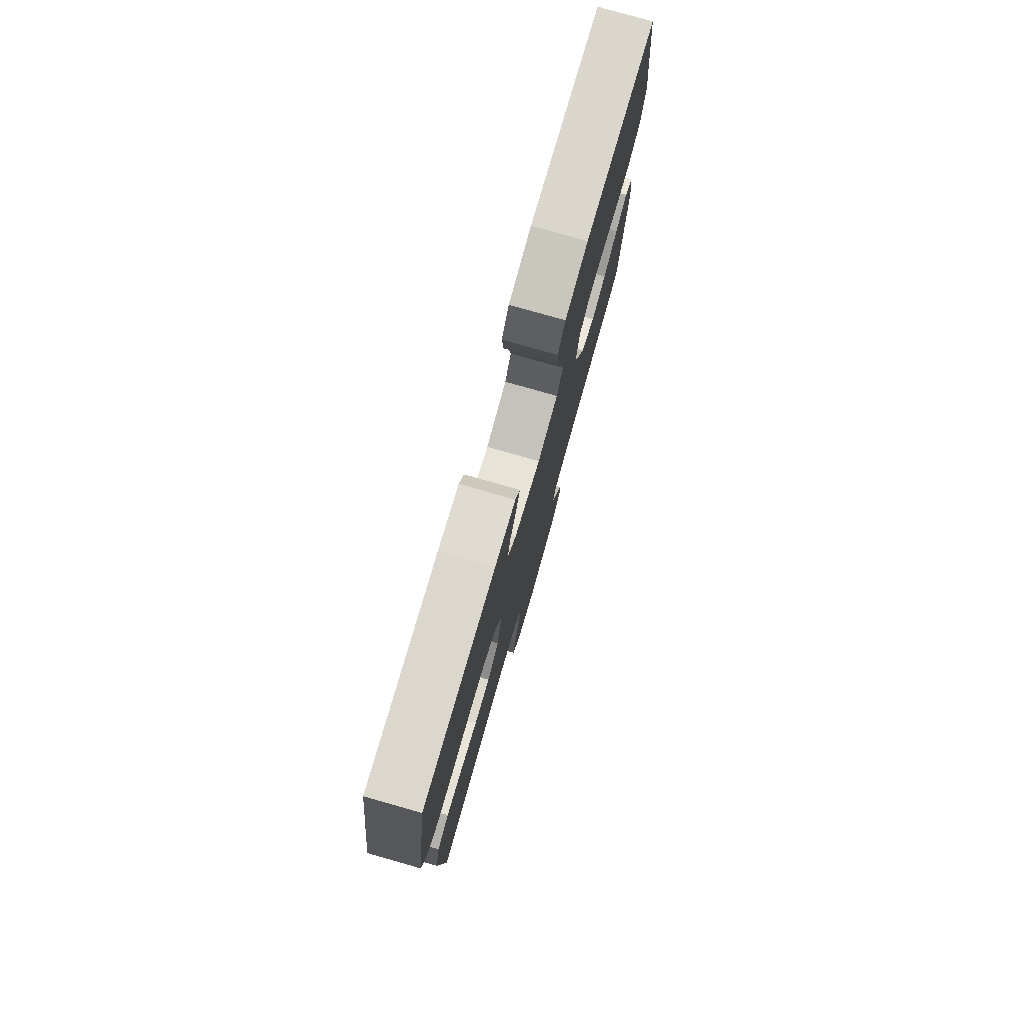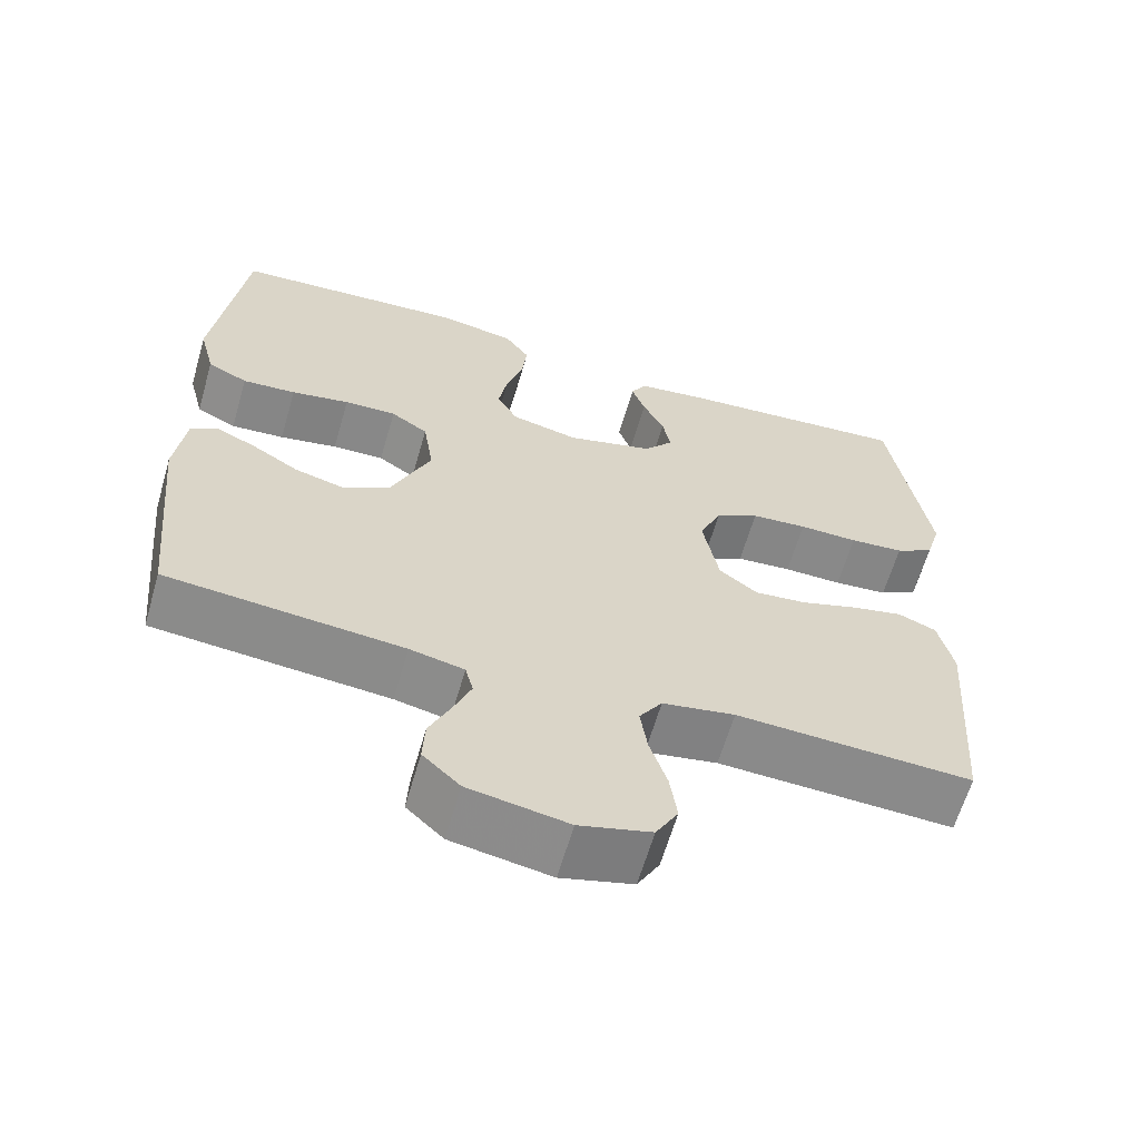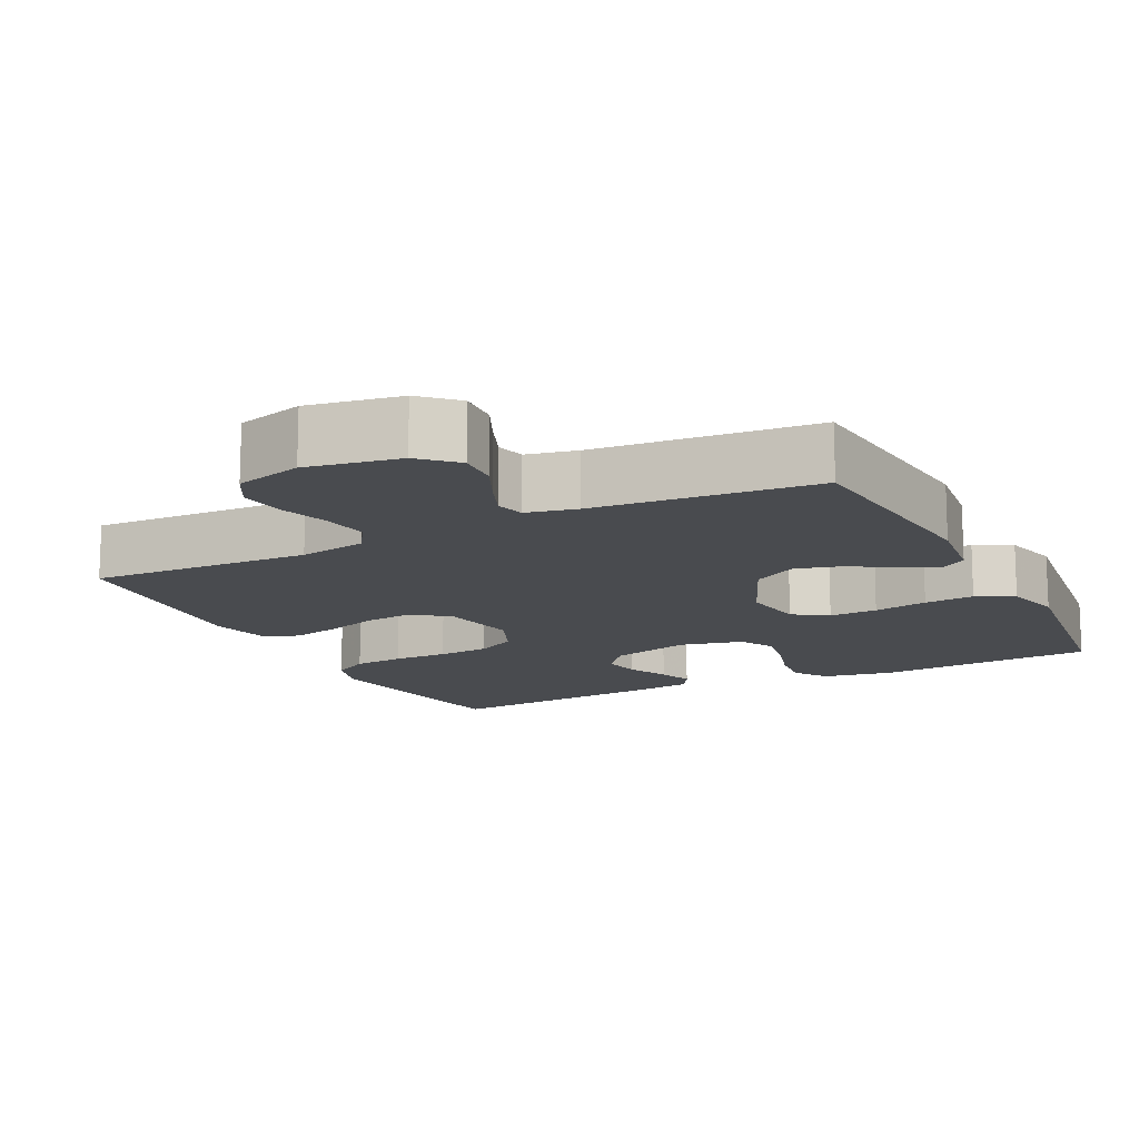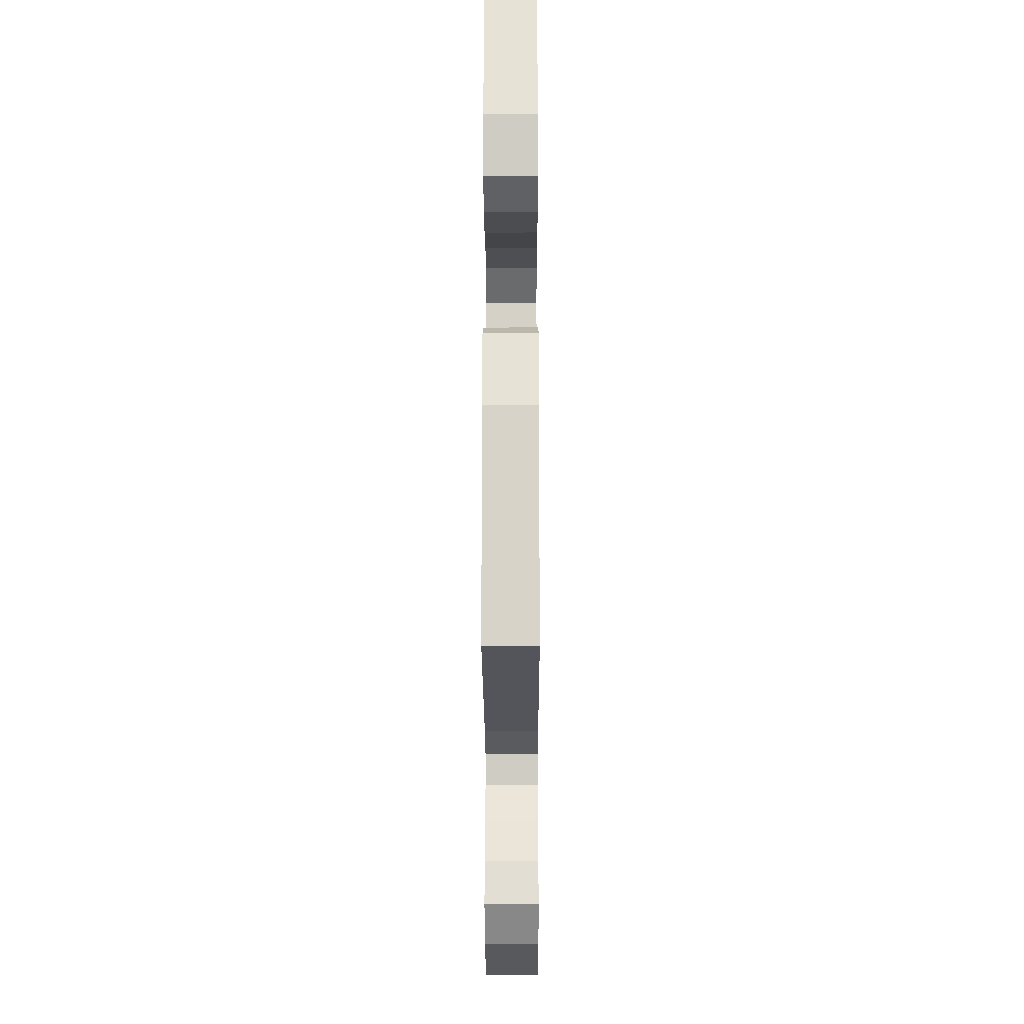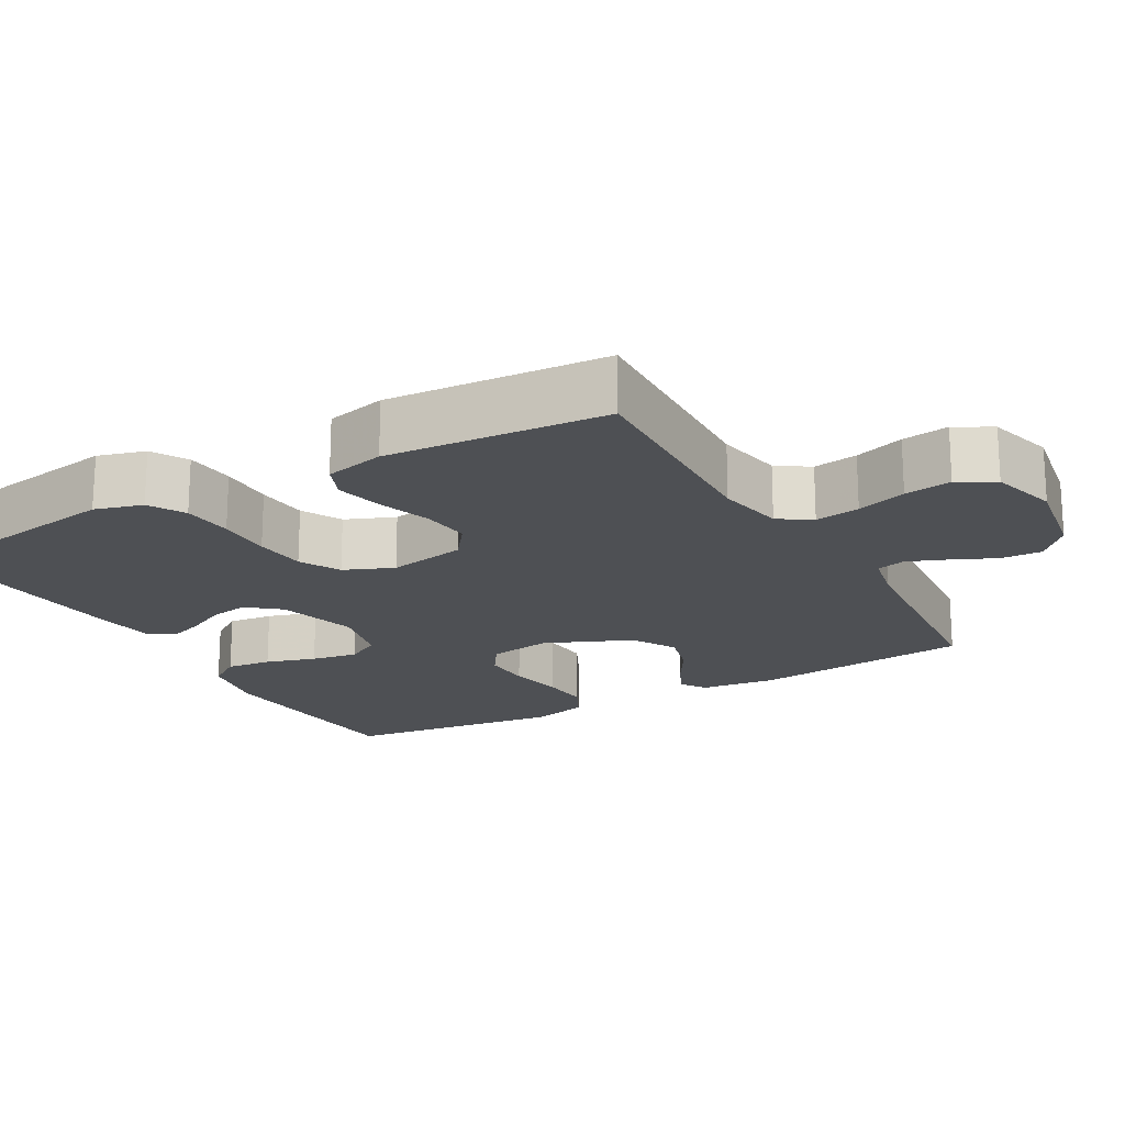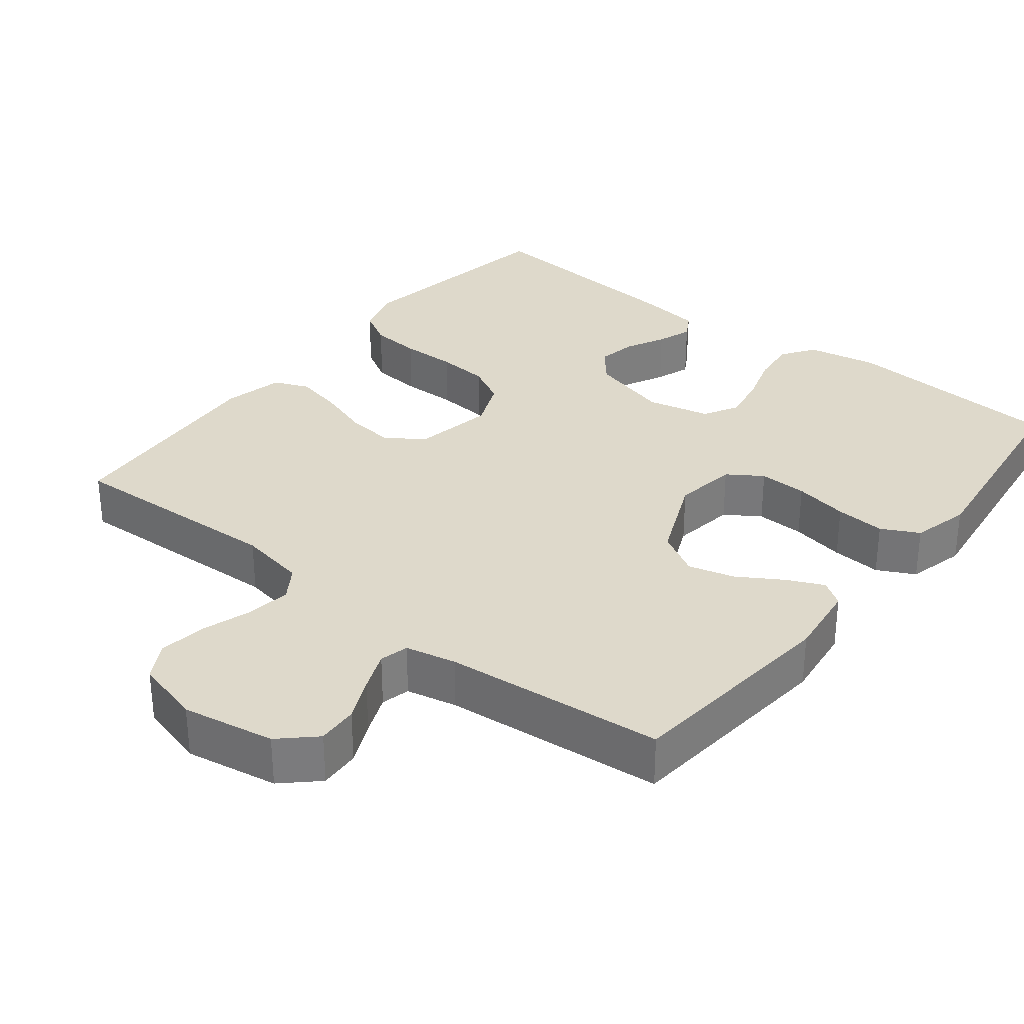
<metadata>
{"format":"obj","ext":"obj","renderer":"f3d","projection":"perspective","resolution":1024,"background":"white","views":[{"elev":78.1,"azim":105.9,"up":"+Z"},{"elev":-63.0,"azim":-16.2,"up":"+Z"},{"elev":-13.9,"azim":-153.4,"up":"+Y"},{"elev":-19.8,"azim":-89.8,"up":"+Z"},{"elev":-19.0,"azim":119.7,"up":"+Y"},{"elev":31.8,"azim":-141.7,"up":"+Y"}]}
</metadata>
<code>
v 0.5 0.07 -0.5
v 0.2 0.07 -0.487
v 0.108 0.07 -0.504
v 0.079 0.07 -0.548
v 0.088 0.07 -0.609
v 0.11 0.07 -0.677
v 0.119 0.07 -0.741
v 0.091 0.07 -0.791
v 0 0.07 -0.816
v -0.126 0.07 -0.794
v -0.173 0.07 -0.75
v -0.17 0.07 -0.694
v -0.143 0.07 -0.635
v -0.121 0.07 -0.581
v -0.131 0.07 -0.542
v -0.2 0.07 -0.527
v -0.5 0.07 -0.5
v -0.53 0.07 -0.2
v -0.517 0.07 -0.098
v -0.483 0.07 -0.075
v -0.433 0.07 -0.098
v -0.373 0.07 -0.135
v -0.31 0.07 -0.152
v -0.25 0.07 -0.118
v -0.199 0.07 0
v -0.212 0.07 0.086
v -0.259 0.07 0.117
v -0.325 0.07 0.115
v -0.399 0.07 0.101
v -0.467 0.07 0.096
v -0.518 0.07 0.122
v -0.538 0.07 0.2
v -0.5 0.07 0.5
v -0.2 0.07 0.521
v -0.104 0.07 0.503
v -0.073 0.07 0.458
v -0.08 0.07 0.396
v -0.101 0.07 0.328
v -0.112 0.07 0.265
v -0.086 0.07 0.218
v 0 0.07 0.198
v 0.11 0.07 0.228
v 0.147 0.07 0.273
v 0.137 0.07 0.326
v 0.11 0.07 0.38
v 0.093 0.07 0.428
v 0.113 0.07 0.462
v 0.2 0.07 0.474
v 0.5 0.07 0.5
v 0.548 0.07 0.2
v 0.529 0.07 0.135
v 0.48 0.07 0.107
v 0.411 0.07 0.101
v 0.336 0.07 0.102
v 0.265 0.07 0.096
v 0.21 0.07 0.067
v 0.182 0.07 0
v 0.202 0.07 -0.107
v 0.251 0.07 -0.144
v 0.317 0.07 -0.137
v 0.389 0.07 -0.113
v 0.455 0.07 -0.098
v 0.503 0.07 -0.118
v 0.522 0.07 -0.2
v 0.5 0 -0.5
v 0.2 0 -0.487
v 0.108 0 -0.504
v 0.079 0 -0.548
v 0.088 0 -0.609
v 0.11 0 -0.677
v 0.119 0 -0.741
v 0.091 0 -0.791
v 0 0 -0.816
v -0.126 0 -0.794
v -0.173 0 -0.75
v -0.17 0 -0.694
v -0.143 0 -0.635
v -0.121 0 -0.581
v -0.131 0 -0.542
v -0.2 0 -0.527
v -0.5 0 -0.5
v -0.53 0 -0.2
v -0.517 0 -0.098
v -0.483 0 -0.075
v -0.433 0 -0.098
v -0.373 0 -0.135
v -0.31 0 -0.152
v -0.25 0 -0.118
v -0.199 0 0
v -0.212 0 0.086
v -0.259 0 0.117
v -0.325 0 0.115
v -0.399 0 0.101
v -0.467 0 0.096
v -0.518 0 0.122
v -0.538 0 0.2
v -0.5 0 0.5
v -0.2 0 0.521
v -0.104 0 0.503
v -0.073 0 0.458
v -0.08 0 0.396
v -0.101 0 0.328
v -0.112 0 0.265
v -0.086 0 0.218
v 0 0 0.198
v 0.11 0 0.228
v 0.147 0 0.273
v 0.137 0 0.326
v 0.11 0 0.38
v 0.093 0 0.428
v 0.113 0 0.462
v 0.2 0 0.474
v 0.5 0 0.5
v 0.548 0 0.2
v 0.529 0 0.135
v 0.48 0 0.107
v 0.411 0 0.101
v 0.336 0 0.102
v 0.265 0 0.096
v 0.21 0 0.067
v 0.182 0 0
v 0.202 0 -0.107
v 0.251 0 -0.144
v 0.317 0 -0.137
v 0.389 0 -0.113
v 0.455 0 -0.098
v 0.503 0 -0.118
v 0.522 0 -0.2
f 63 64 1 2
f 60 61 62 63
f 59 60 63 2
f 58 59 2 3
f 57 58 3 4
f 51 52 53 54
f 51 54 55
f 50 51 55
f 49 50 55
f 48 49 55 56
f 44 45 46 47
f 43 44 47 48
f 35 36 37 38
f 35 38 39
f 34 35 39
f 33 34 39
f 32 33 39 40
f 28 29 30 31
f 27 28 31 32
f 19 20 21 22
f 19 22 23
f 16 17 18 19
f 15 16 19 23
f 10 11 12 13
f 10 13 14
f 9 10 14
f 8 9 14 15
f 5 6 7 8
f 4 5 8 15
f 43 48 56 57
f 42 43 57 4
f 41 42 4 15
f 27 32 40 41
f 26 27 41
f 25 26 41
f 24 25 41 15
f 15 23 24
f 66 65 128 127
f 127 126 125 124
f 66 127 124 123
f 67 66 123 122
f 68 67 122 121
f 118 117 116 115
f 119 118 115
f 119 115 114
f 119 114 113
f 120 119 113 112
f 111 110 109 108
f 112 111 108 107
f 102 101 100 99
f 103 102 99
f 103 99 98
f 103 98 97
f 104 103 97 96
f 95 94 93 92
f 96 95 92 91
f 86 85 84 83
f 87 86 83
f 83 82 81 80
f 87 83 80 79
f 77 76 75 74
f 78 77 74
f 78 74 73
f 79 78 73 72
f 72 71 70 69
f 79 72 69 68
f 121 120 112 107
f 68 121 107 106
f 79 68 106 105
f 105 104 96 91
f 105 91 90
f 105 90 89
f 79 105 89 88
f 88 87 79
f 1 65 66 2
f 2 66 67 3
f 3 67 68 4
f 4 68 69 5
f 5 69 70 6
f 6 70 71 7
f 7 71 72 8
f 8 72 73 9
f 9 73 74 10
f 10 74 75 11
f 11 75 76 12
f 12 76 77 13
f 13 77 78 14
f 14 78 79 15
f 15 79 80 16
f 16 80 81 17
f 17 81 82 18
f 18 82 83 19
f 19 83 84 20
f 20 84 85 21
f 21 85 86 22
f 22 86 87 23
f 23 87 88 24
f 24 88 89 25
f 25 89 90 26
f 26 90 91 27
f 27 91 92 28
f 28 92 93 29
f 29 93 94 30
f 30 94 95 31
f 31 95 96 32
f 32 96 97 33
f 33 97 98 34
f 34 98 99 35
f 35 99 100 36
f 36 100 101 37
f 37 101 102 38
f 38 102 103 39
f 39 103 104 40
f 40 104 105 41
f 41 105 106 42
f 42 106 107 43
f 43 107 108 44
f 44 108 109 45
f 45 109 110 46
f 46 110 111 47
f 47 111 112 48
f 48 112 113 49
f 49 113 114 50
f 50 114 115 51
f 51 115 116 52
f 52 116 117 53
f 53 117 118 54
f 54 118 119 55
f 55 119 120 56
f 56 120 121 57
f 57 121 122 58
f 58 122 123 59
f 59 123 124 60
f 60 124 125 61
f 61 125 126 62
f 62 126 127 63
f 63 127 128 64
f 64 128 65 1

</code>
